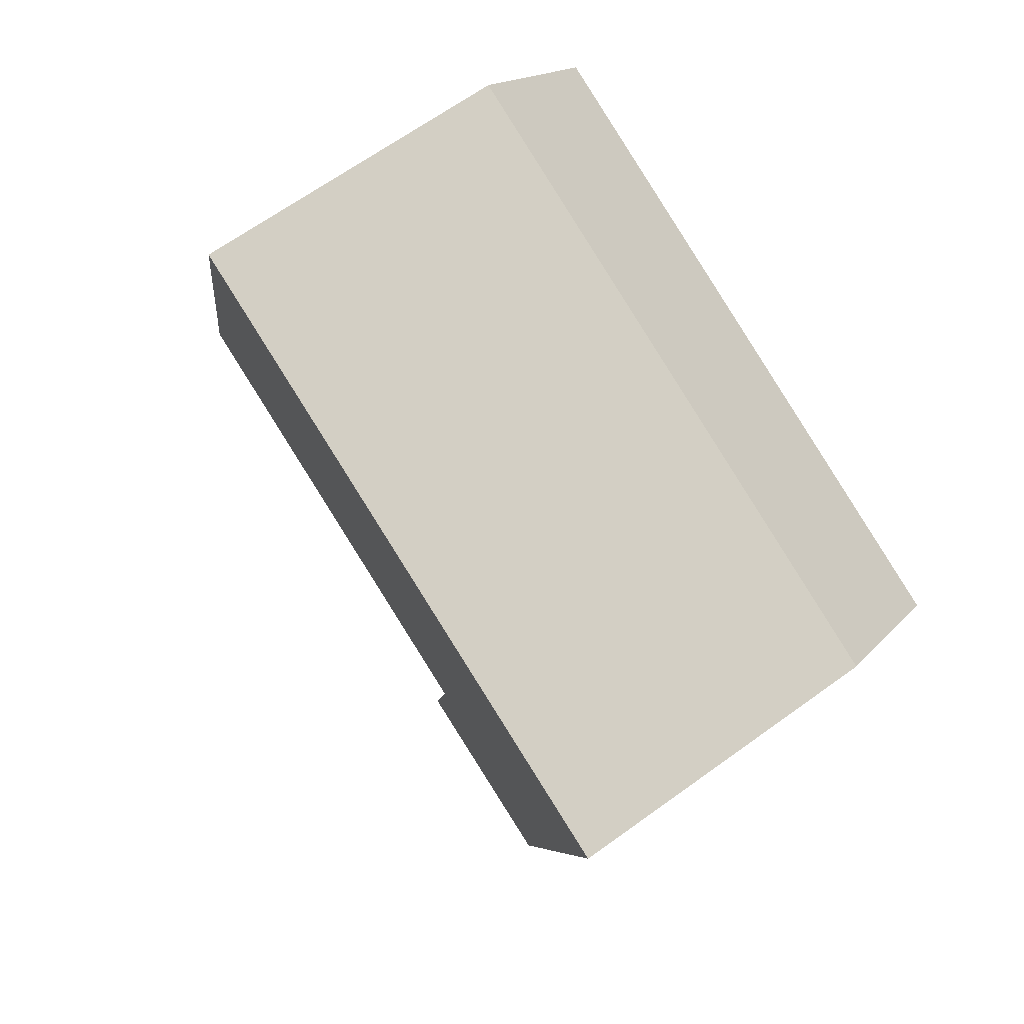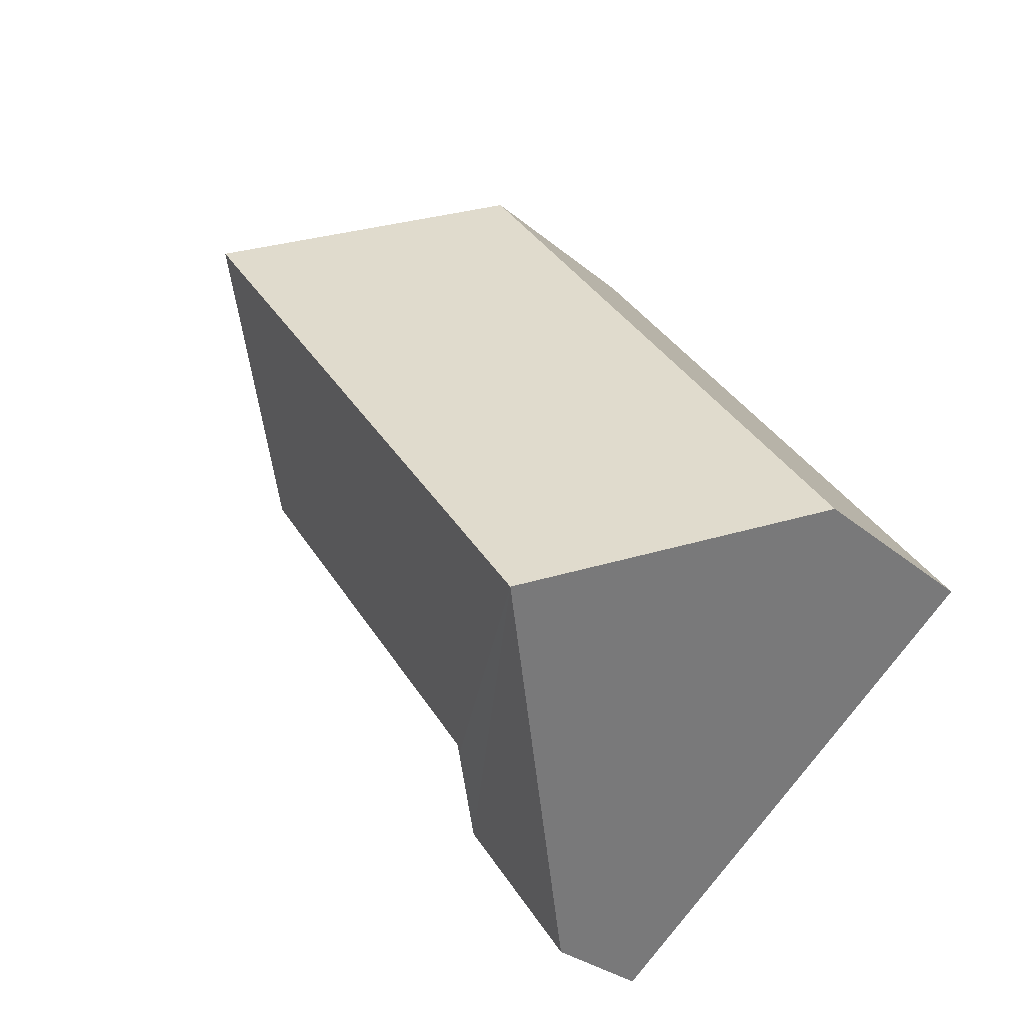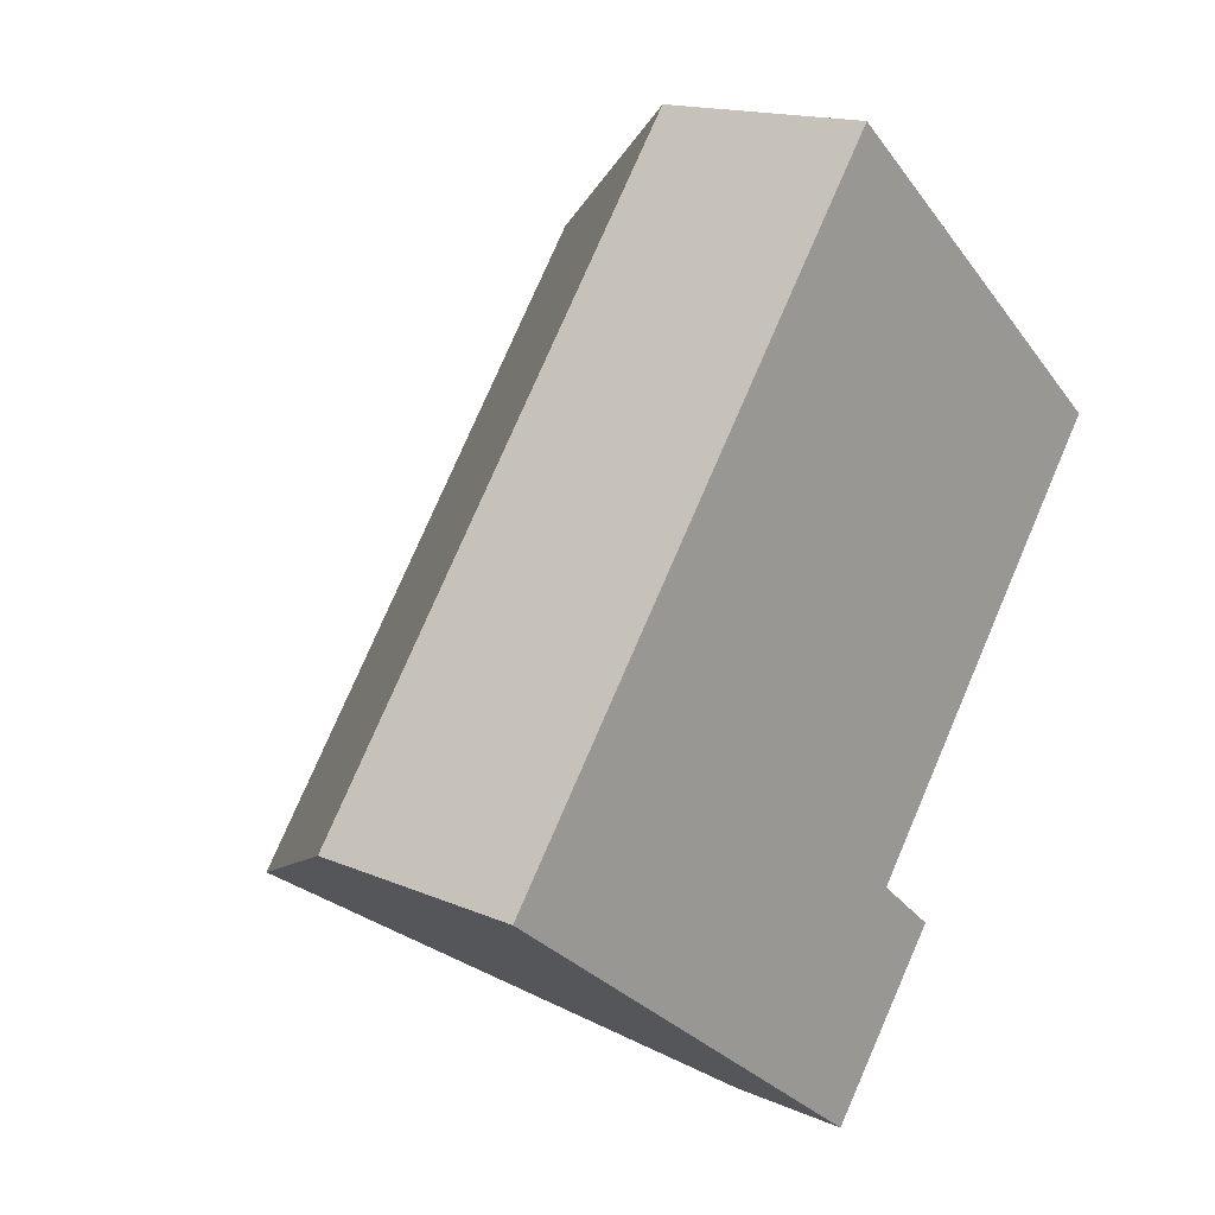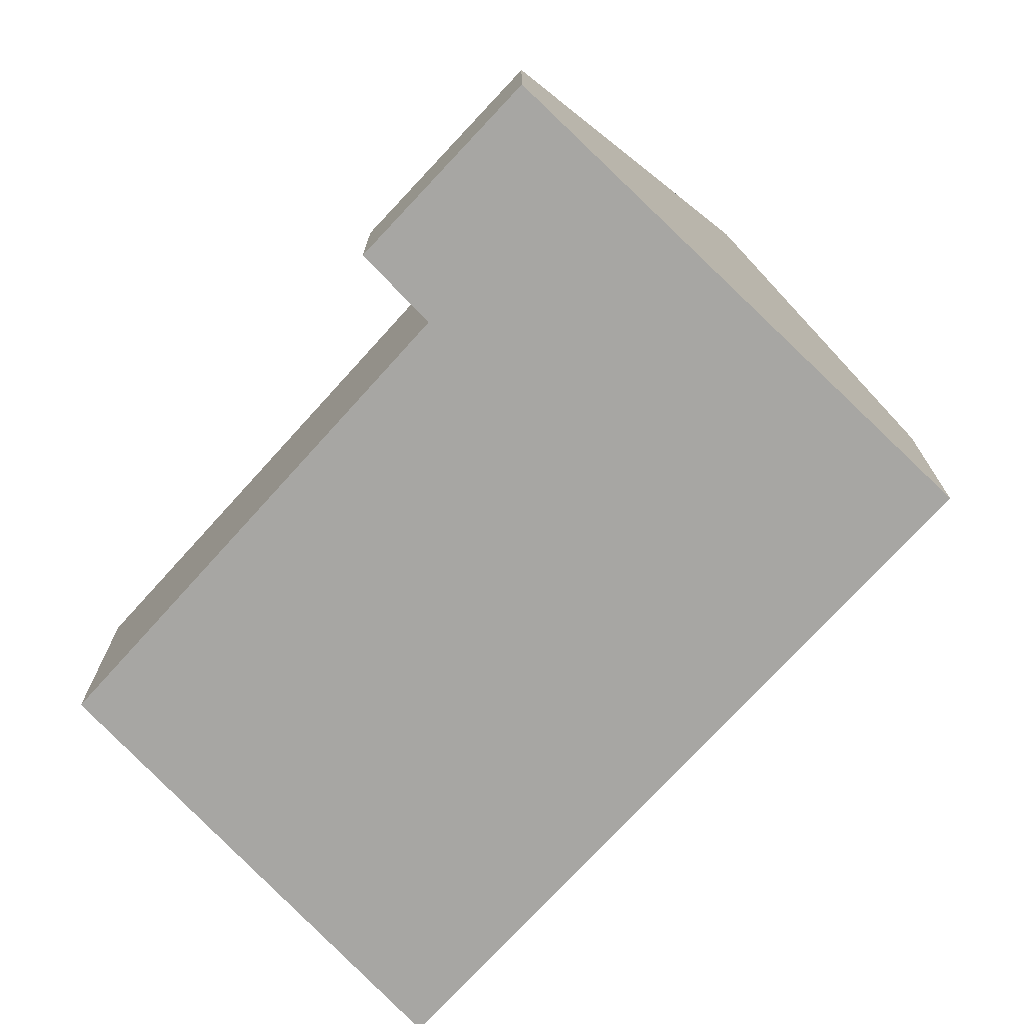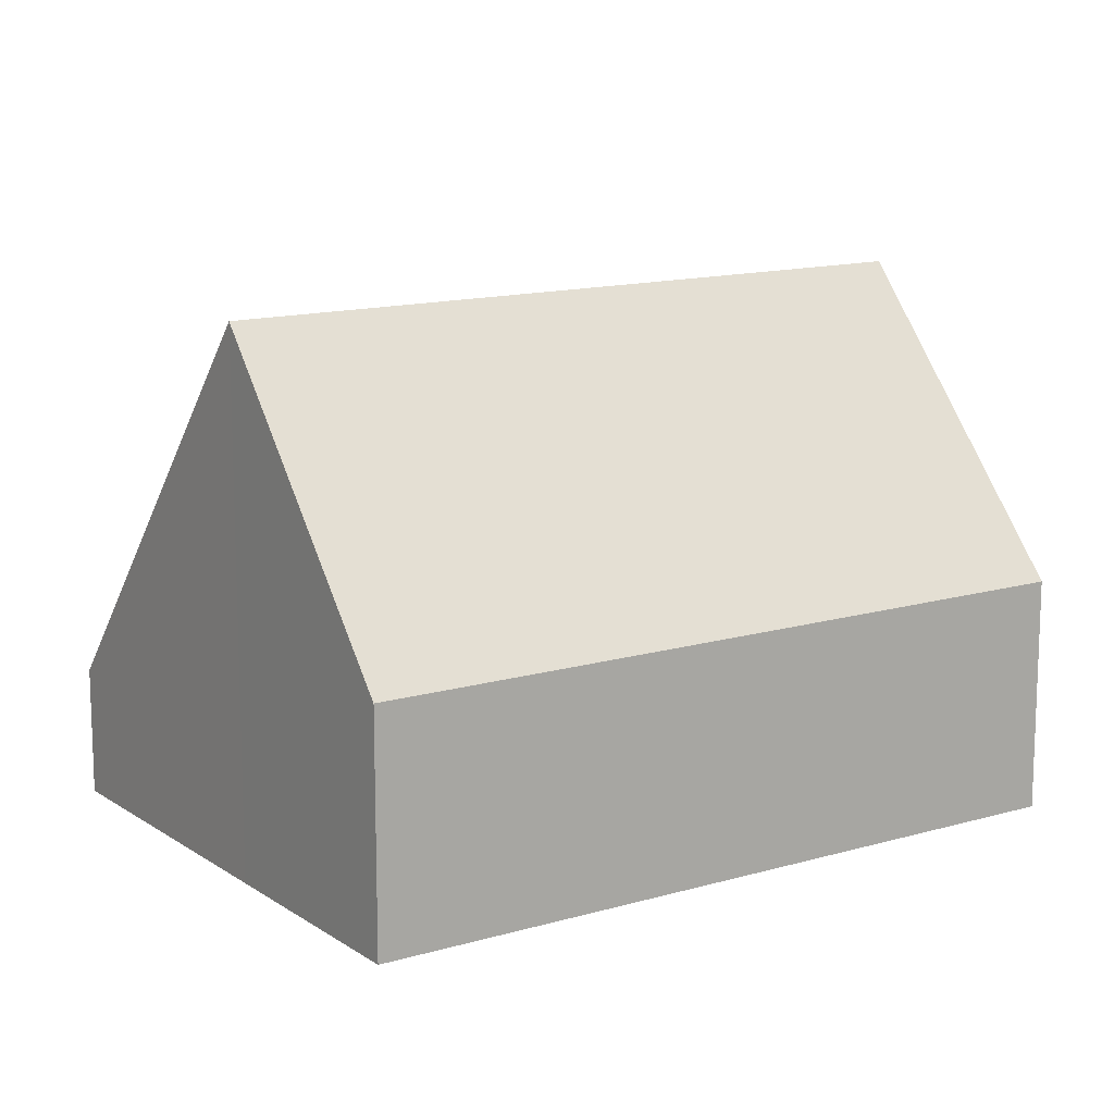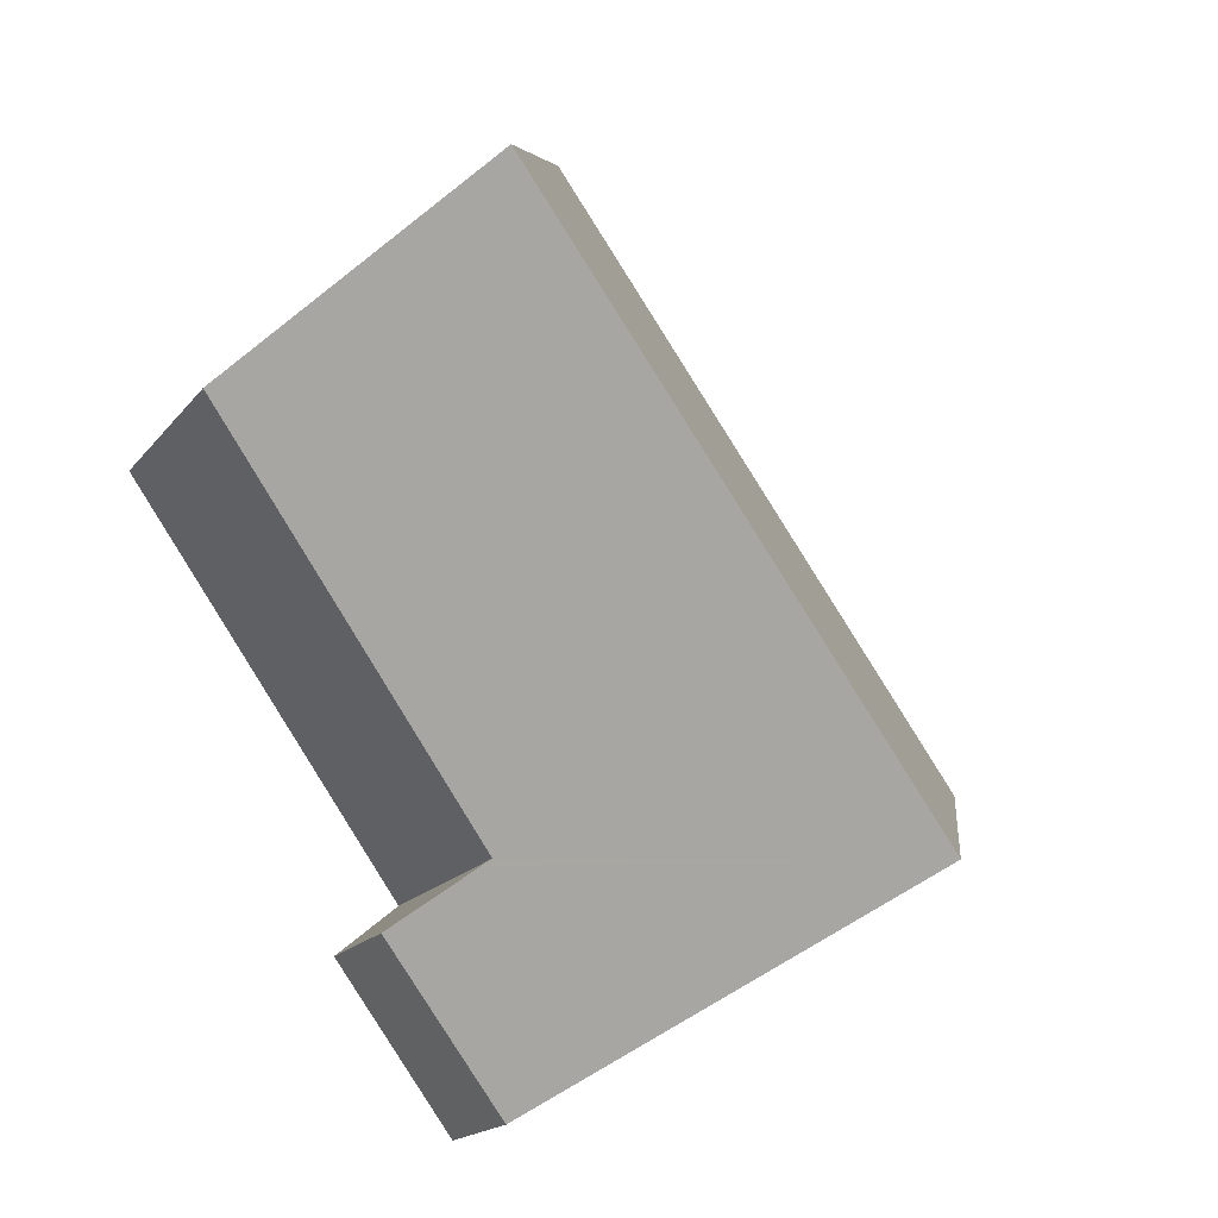
<metadata>
{"format":"obj","ext":"obj","renderer":"f3d","projection":"perspective","resolution":1024,"background":"white","views":[{"elev":16.2,"azim":-154.1,"up":"+Z"},{"elev":-30.0,"azim":-140.4,"up":"+Z"},{"elev":15.7,"azim":-47.9,"up":"+Z"},{"elev":-74.1,"azim":173.9,"up":"+Y"},{"elev":13.7,"azim":-87.0,"up":"+Y"},{"elev":-18.3,"azim":153.9,"up":"+Z"}]}
</metadata>
<code>
v  0 2.24 1.372e-16
v  6.035 5.041 4.337
v  1.816 5.041 -1.4
v  4.295 2.24 5.84
v  7.762 2.26 2.845
v  4.886 2.223 -1.118
v  4.952 2.118 -1.174
v  5.524 1.202 -1.66
v  3.71 2.118 -2.861
v  4.283 1.234 -3.303
v  4.283 2.023e-16 -3.303
v  3.71 1.752e-16 -2.861
v  1.816 8.573e-17 -1.4
v  0 0 0
v  4.295 -3.576e-16 5.84
v  6.035 -2.656e-16 4.337
v  7.762 -1.742e-16 2.845
v  4.886 6.846e-17 -1.118
v  5.524 1.016e-16 -1.66
v  4.952 7.189e-17 -1.174
g defaultobject
f 1 2 3
f 2 1 4
f 5 3 2
f 3 5 6
f 3 6 7
f 3 7 8
f 3 8 9
f 9 8 10
f 11 9 10
f 9 11 3
f 3 11 12
f 3 12 13
f 3 13 1
f 1 13 14
f 14 4 1
f 4 14 15
f 4 5 2
f 5 4 15
f 5 15 16
f 5 16 17
f 18 7 6
f 7 18 8
f 8 18 19
f 19 18 20
f 17 6 5
f 6 17 18
f 8 11 10
f 11 8 19
f 19 12 11
f 12 19 13
f 13 19 14
f 14 19 18
f 14 18 15
f 18 19 20
f 15 18 17
f 15 17 16

</code>
